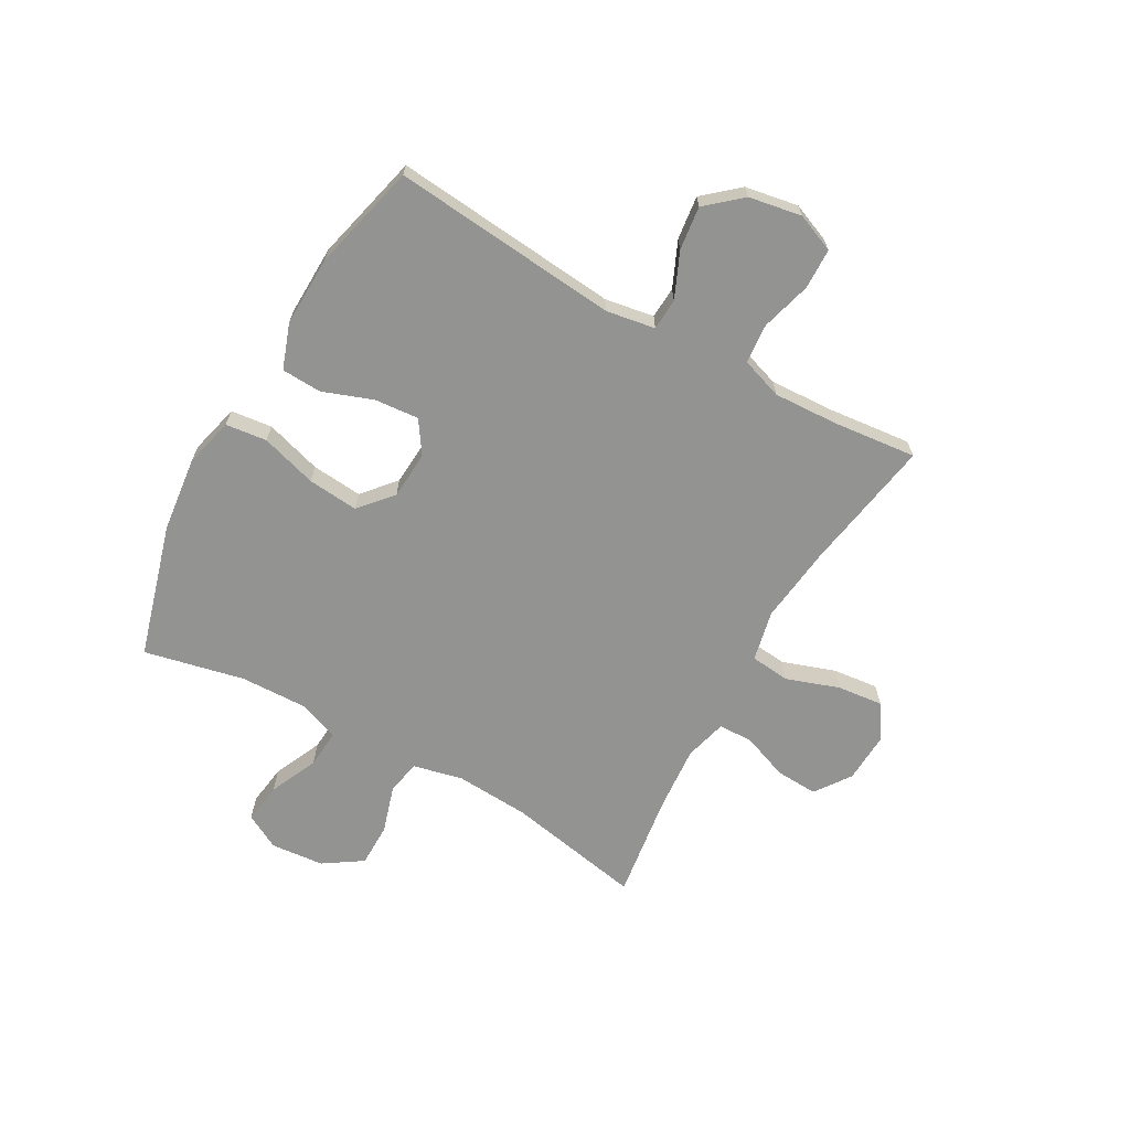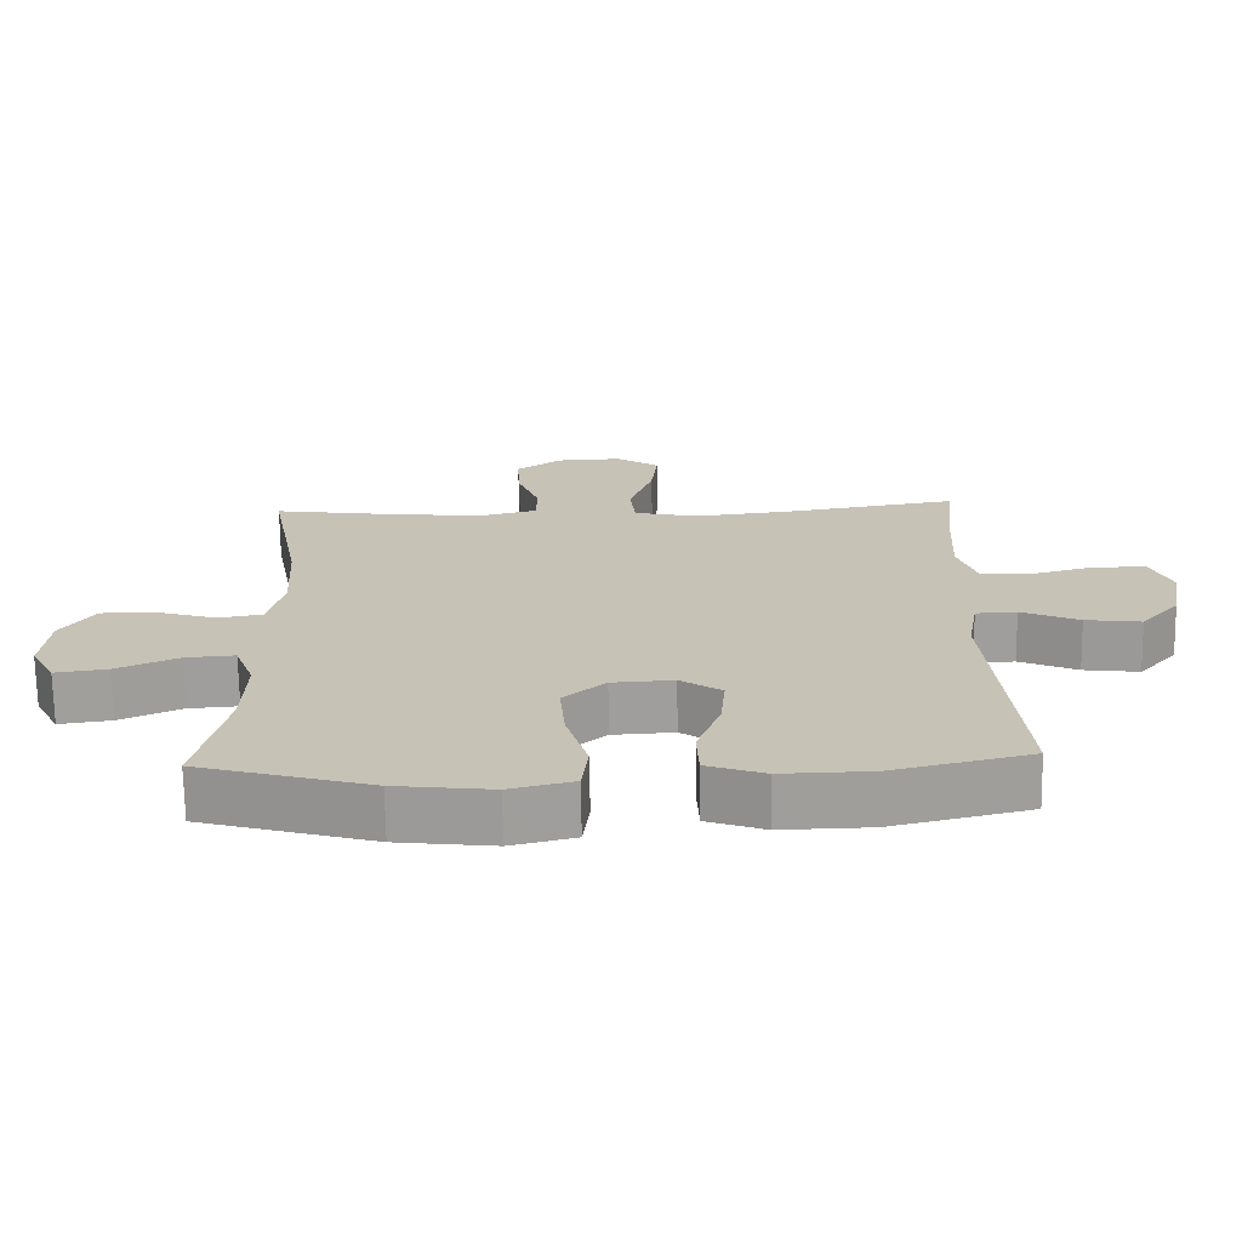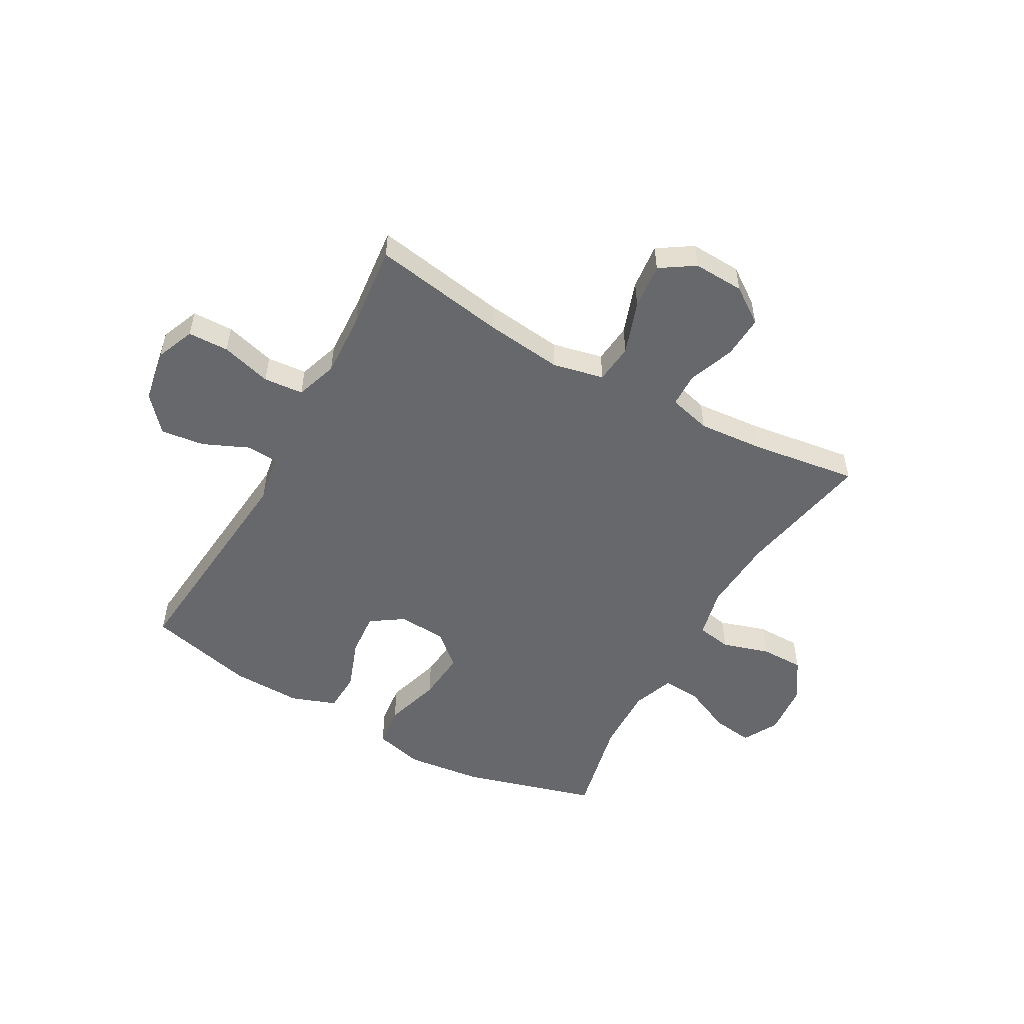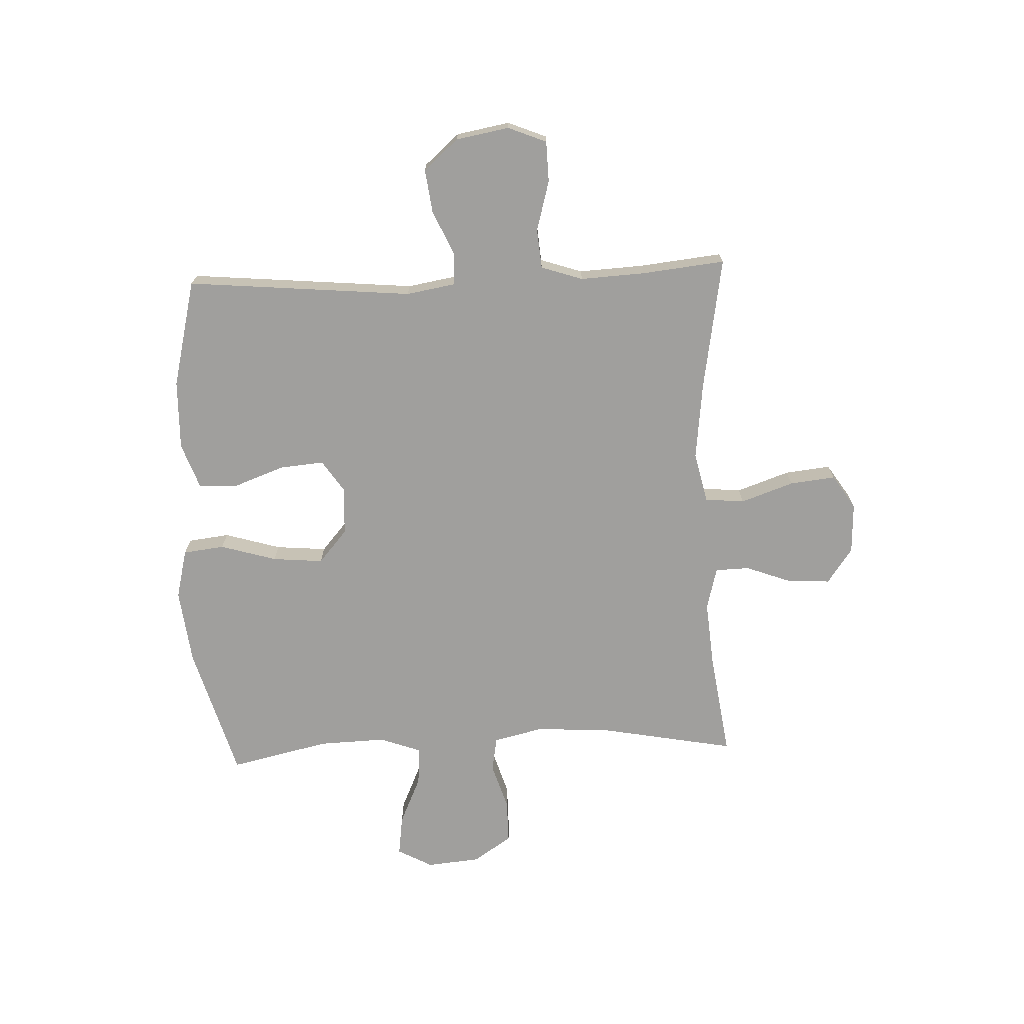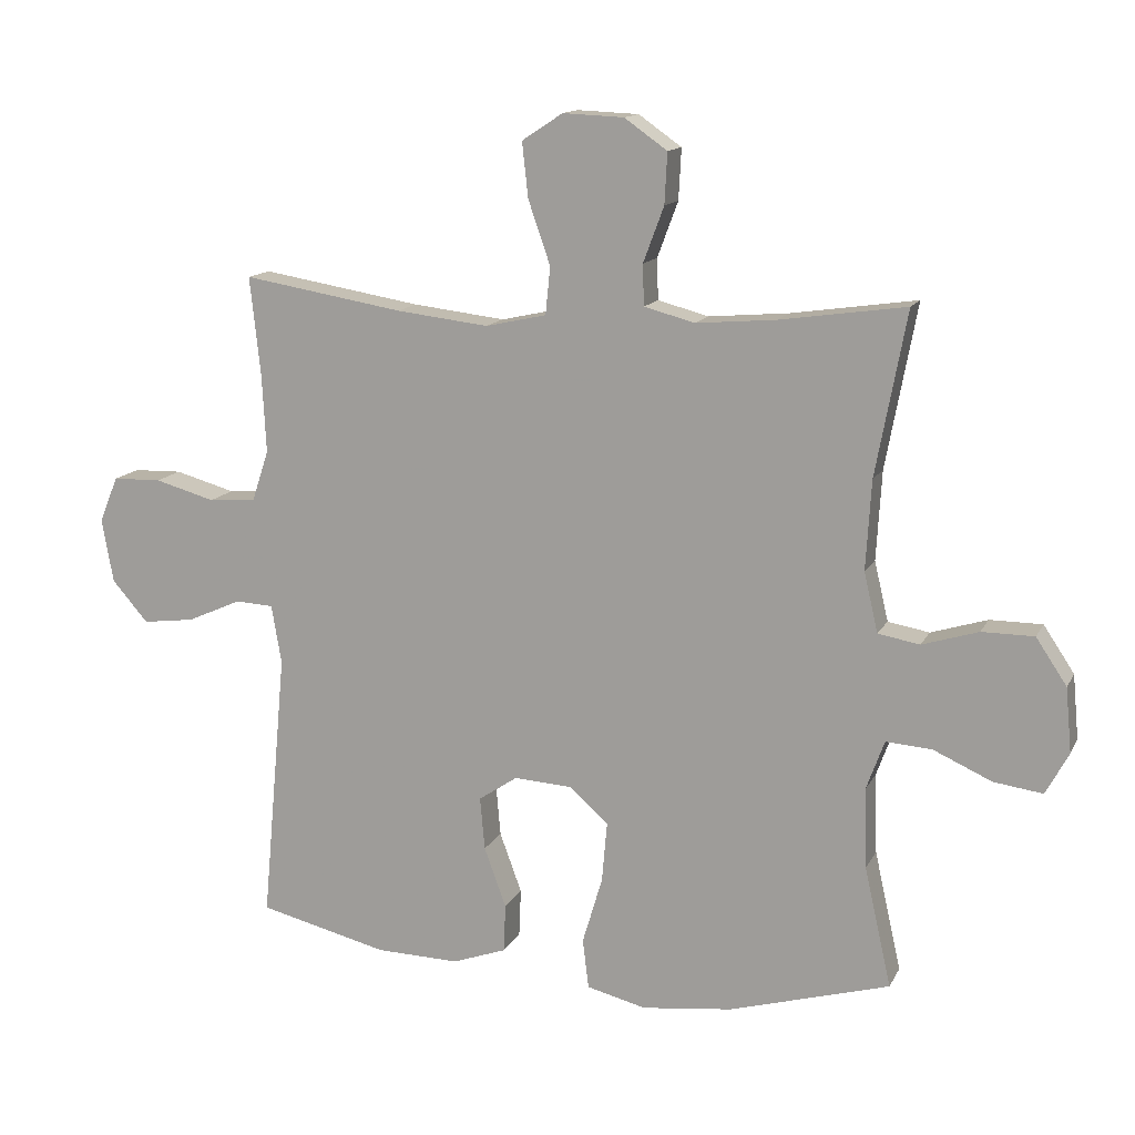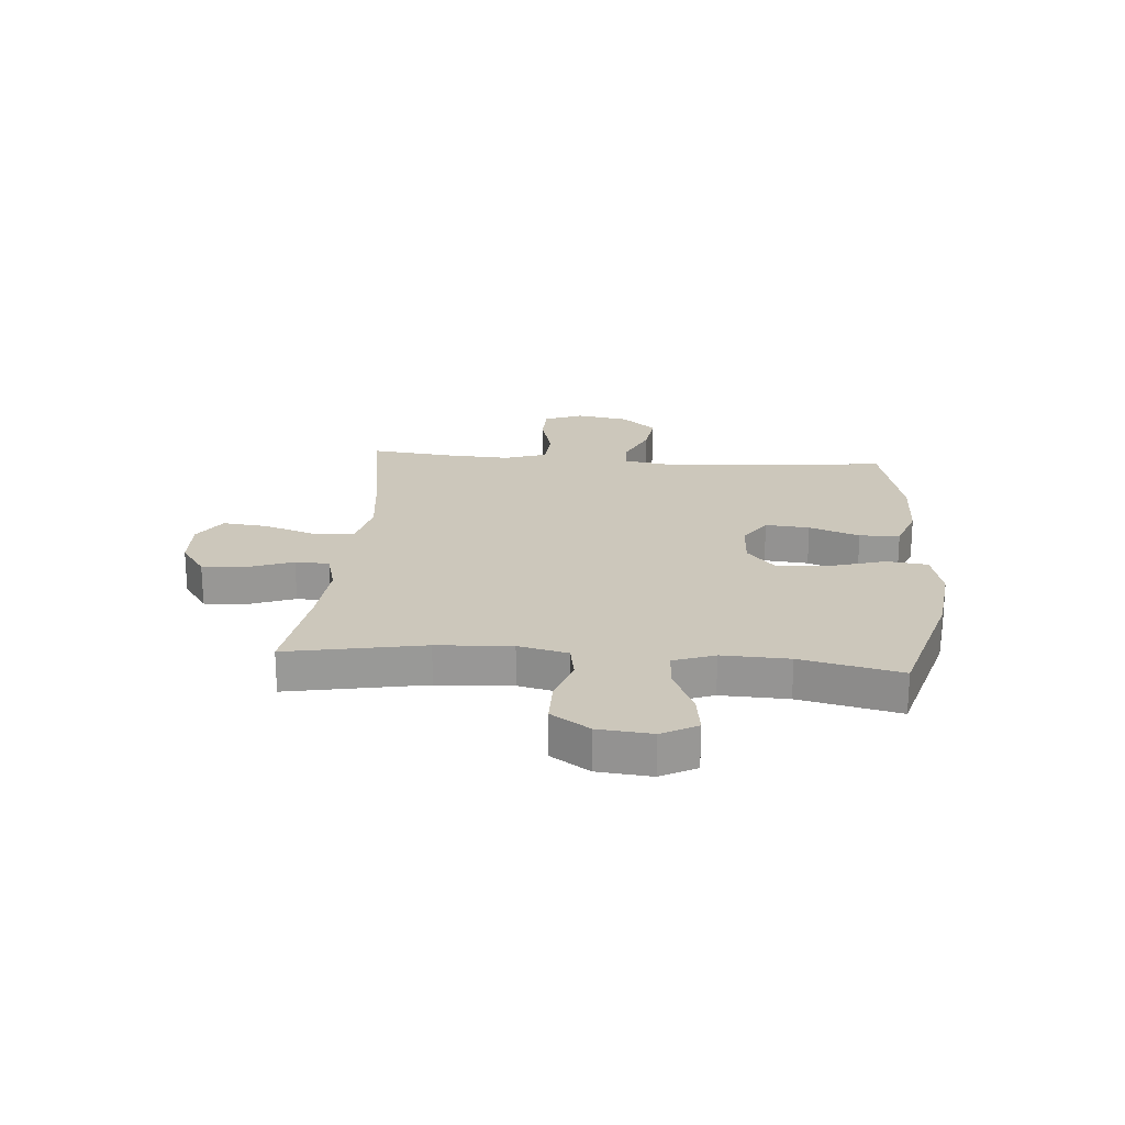
<metadata>
{"format":"obj","ext":"obj","renderer":"f3d","projection":"perspective","resolution":1024,"background":"white","views":[{"elev":-66.6,"azim":-119.5,"up":"+Y"},{"elev":-70.6,"azim":-179.1,"up":"+Z"},{"elev":-52.4,"azim":-29.3,"up":"+Y"},{"elev":-71.4,"azim":-87.6,"up":"+Y"},{"elev":13.6,"azim":18.7,"up":"+Z"},{"elev":21.6,"azim":94.7,"up":"+Y"}]}
</metadata>
<code>
v -0.5 0.07 -0.5
v -0.463 0.07 -0.094
v -0.478 0.07 -0.006
v -0.535 0.07 -0.003
v -0.616 0.07 -0.039
v -0.694 0.07 -0.049
v -0.748 0.07 0.013
v -0.765 0.07 0.108
v -0.737 0.07 0.177
v -0.664 0.07 0.179
v -0.574 0.07 0.154
v -0.503 0.07 0.16
v -0.478 0.07 0.235
v -0.484 0.07 0.351
v -0.5 0.07 0.5
v -0.26 0.07 0.46
v -0.122 0.07 0.444
v -0.031 0.07 0.464
v -0.024 0.07 0.535
v -0.057 0.07 0.63
v -0.066 0.07 0.712
v -0.005 0.07 0.752
v 0.086 0.07 0.748
v 0.15 0.07 0.703
v 0.146 0.07 0.627
v 0.115 0.07 0.544
v 0.117 0.07 0.483
v 0.193 0.07 0.463
v 0.312 0.07 0.473
v 0.5 0.07 0.5
v 0.454 0.07 0.255
v 0.446 0.07 0.121
v 0.467 0.07 0.032
v 0.529 0.07 0.021
v 0.613 0.07 0.047
v 0.691 0.07 0.047
v 0.737 0.07 -0.022
v 0.746 0.07 -0.118
v 0.712 0.07 -0.181
v 0.639 0.07 -0.171
v 0.552 0.07 -0.132
v 0.483 0.07 -0.127
v 0.456 0.07 -0.201
v 0.46 0.07 -0.321
v 0.5 0.07 -0.5
v 0.26 0.07 -0.569
v 0.125 0.07 -0.585
v 0.036 0.07 -0.563
v 0.027 0.07 -0.489
v 0.057 0.07 -0.388
v 0.065 0.07 -0.297
v 0.006 0.07 -0.246
v -0.08 0.07 -0.241
v -0.138 0.07 -0.28
v -0.131 0.07 -0.359
v -0.098 0.07 -0.449
v -0.101 0.07 -0.521
v -0.182 0.07 -0.55
v -0.307 0.07 -0.547
v -0.5 0 -0.5
v -0.463 0 -0.094
v -0.478 0 -0.006
v -0.535 0 -0.003
v -0.616 0 -0.039
v -0.694 0 -0.049
v -0.748 0 0.013
v -0.765 0 0.108
v -0.737 0 0.177
v -0.664 0 0.179
v -0.574 0 0.154
v -0.503 0 0.16
v -0.478 0 0.235
v -0.484 0 0.351
v -0.5 0 0.5
v -0.26 0 0.46
v -0.122 0 0.444
v -0.031 0 0.464
v -0.024 0 0.535
v -0.057 0 0.63
v -0.066 0 0.712
v -0.005 0 0.752
v 0.086 0 0.748
v 0.15 0 0.703
v 0.146 0 0.627
v 0.115 0 0.544
v 0.117 0 0.483
v 0.193 0 0.463
v 0.312 0 0.473
v 0.5 0 0.5
v 0.454 0 0.255
v 0.446 0 0.121
v 0.467 0 0.032
v 0.529 0 0.021
v 0.613 0 0.047
v 0.691 0 0.047
v 0.737 0 -0.022
v 0.746 0 -0.118
v 0.712 0 -0.181
v 0.639 0 -0.171
v 0.552 0 -0.132
v 0.483 0 -0.127
v 0.456 0 -0.201
v 0.46 0 -0.321
v 0.5 0 -0.5
v 0.26 0 -0.569
v 0.125 0 -0.585
v 0.036 0 -0.563
v 0.027 0 -0.489
v 0.057 0 -0.388
v 0.065 0 -0.297
v 0.006 0 -0.246
v -0.08 0 -0.241
v -0.138 0 -0.28
v -0.131 0 -0.359
v -0.098 0 -0.449
v -0.101 0 -0.521
v -0.182 0 -0.55
v -0.307 0 -0.547
f 59 1 2
f 58 59 2
f 57 58 2
f 56 57 2
f 55 56 2
f 54 55 2 3
f 53 54 3
f 52 53 3
f 48 49 50
f 47 48 50
f 46 47 50
f 45 46 50
f 44 45 50
f 43 44 50 51
f 42 43 51 52
f 39 40 41
f 38 39 41
f 37 38 41
f 36 37 41
f 35 36 41
f 34 35 41
f 33 34 41 42
f 42 52 3
f 33 42 3
f 32 33 3
f 29 30 31
f 32 3 4
f 31 32 4
f 29 31 4
f 28 29 4
f 24 25 26
f 23 24 26
f 22 23 26
f 21 22 26
f 20 21 26
f 19 20 26
f 18 19 26 27
f 4 5 6
f 28 4 6
f 27 28 6
f 18 27 6
f 17 18 6
f 14 15 16
f 13 14 16 17
f 9 10 11
f 8 9 11
f 7 8 11
f 6 7 11
f 6 11 12
f 17 6 12
f 12 13 17
f 61 60 118
f 61 118 117
f 61 117 116
f 61 116 115
f 61 115 114
f 62 61 114 113
f 62 113 112
f 62 112 111
f 109 108 107
f 109 107 106
f 109 106 105
f 109 105 104
f 109 104 103
f 110 109 103 102
f 111 110 102 101
f 100 99 98
f 100 98 97
f 100 97 96
f 100 96 95
f 100 95 94
f 100 94 93
f 101 100 93 92
f 62 111 101
f 62 101 92
f 62 92 91
f 90 89 88
f 63 62 91
f 63 91 90
f 63 90 88
f 63 88 87
f 85 84 83
f 85 83 82
f 85 82 81
f 85 81 80
f 85 80 79
f 85 79 78
f 86 85 78 77
f 65 64 63
f 65 63 87
f 65 87 86
f 65 86 77
f 65 77 76
f 75 74 73
f 76 75 73 72
f 70 69 68
f 70 68 67
f 70 67 66
f 70 66 65
f 71 70 65
f 71 65 76
f 76 72 71
f 1 60 61 2
f 2 61 62 3
f 3 62 63 4
f 4 63 64 5
f 5 64 65 6
f 6 65 66 7
f 7 66 67 8
f 8 67 68 9
f 9 68 69 10
f 10 69 70 11
f 11 70 71 12
f 12 71 72 13
f 13 72 73 14
f 14 73 74 15
f 15 74 75 16
f 16 75 76 17
f 17 76 77 18
f 18 77 78 19
f 19 78 79 20
f 20 79 80 21
f 21 80 81 22
f 22 81 82 23
f 23 82 83 24
f 24 83 84 25
f 25 84 85 26
f 26 85 86 27
f 27 86 87 28
f 28 87 88 29
f 29 88 89 30
f 30 89 90 31
f 31 90 91 32
f 32 91 92 33
f 33 92 93 34
f 34 93 94 35
f 35 94 95 36
f 36 95 96 37
f 37 96 97 38
f 38 97 98 39
f 39 98 99 40
f 40 99 100 41
f 41 100 101 42
f 42 101 102 43
f 43 102 103 44
f 44 103 104 45
f 45 104 105 46
f 46 105 106 47
f 47 106 107 48
f 48 107 108 49
f 49 108 109 50
f 50 109 110 51
f 51 110 111 52
f 52 111 112 53
f 53 112 113 54
f 54 113 114 55
f 55 114 115 56
f 56 115 116 57
f 57 116 117 58
f 58 117 118 59
f 59 118 60 1

</code>
